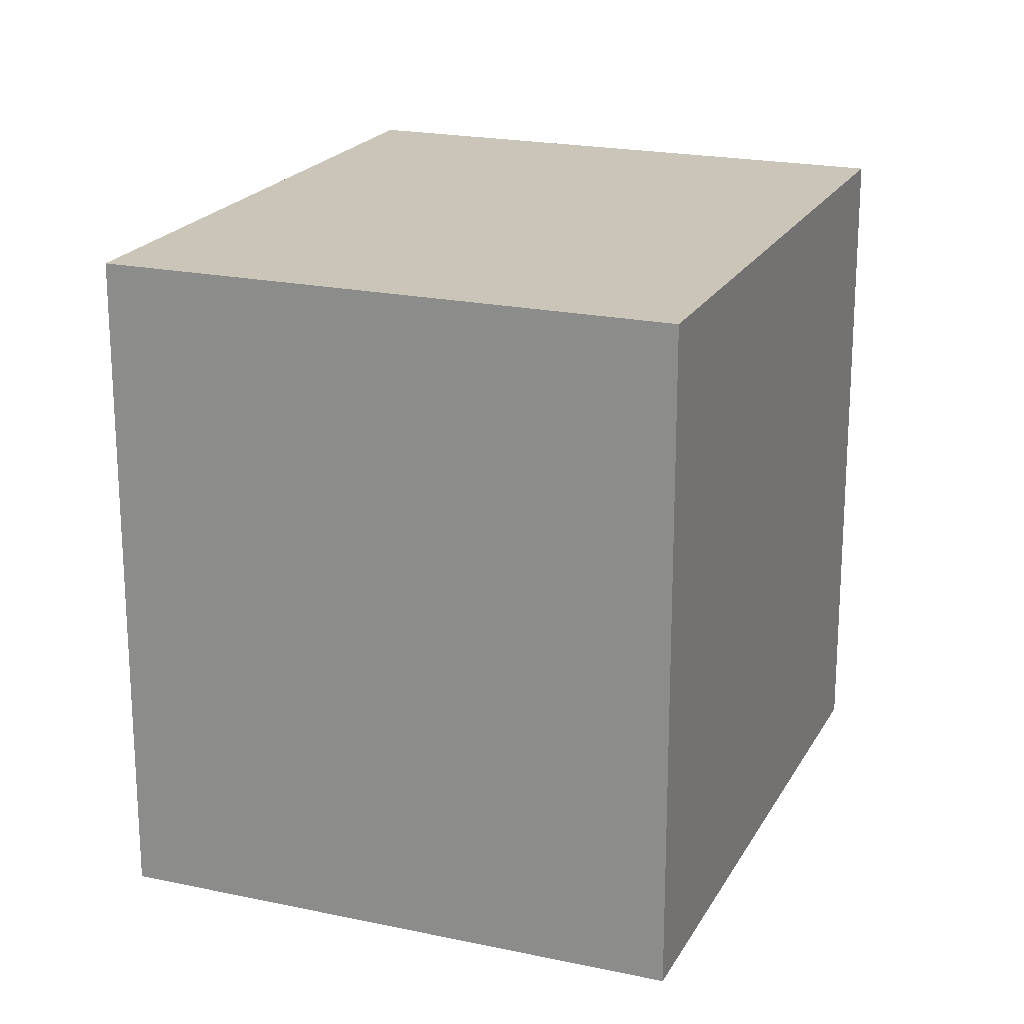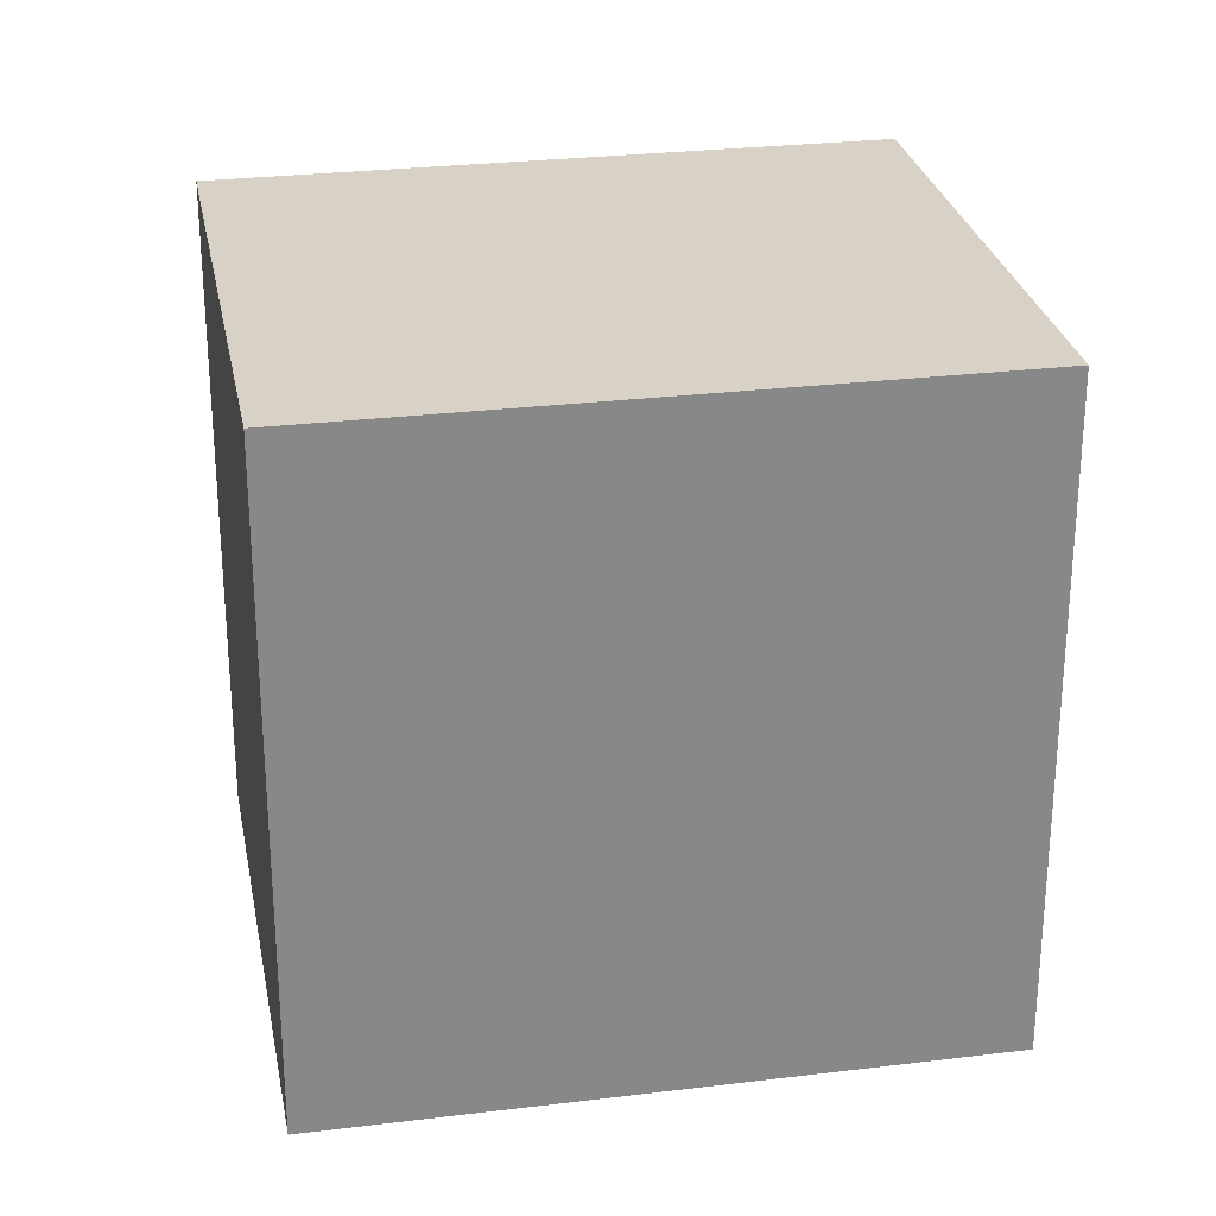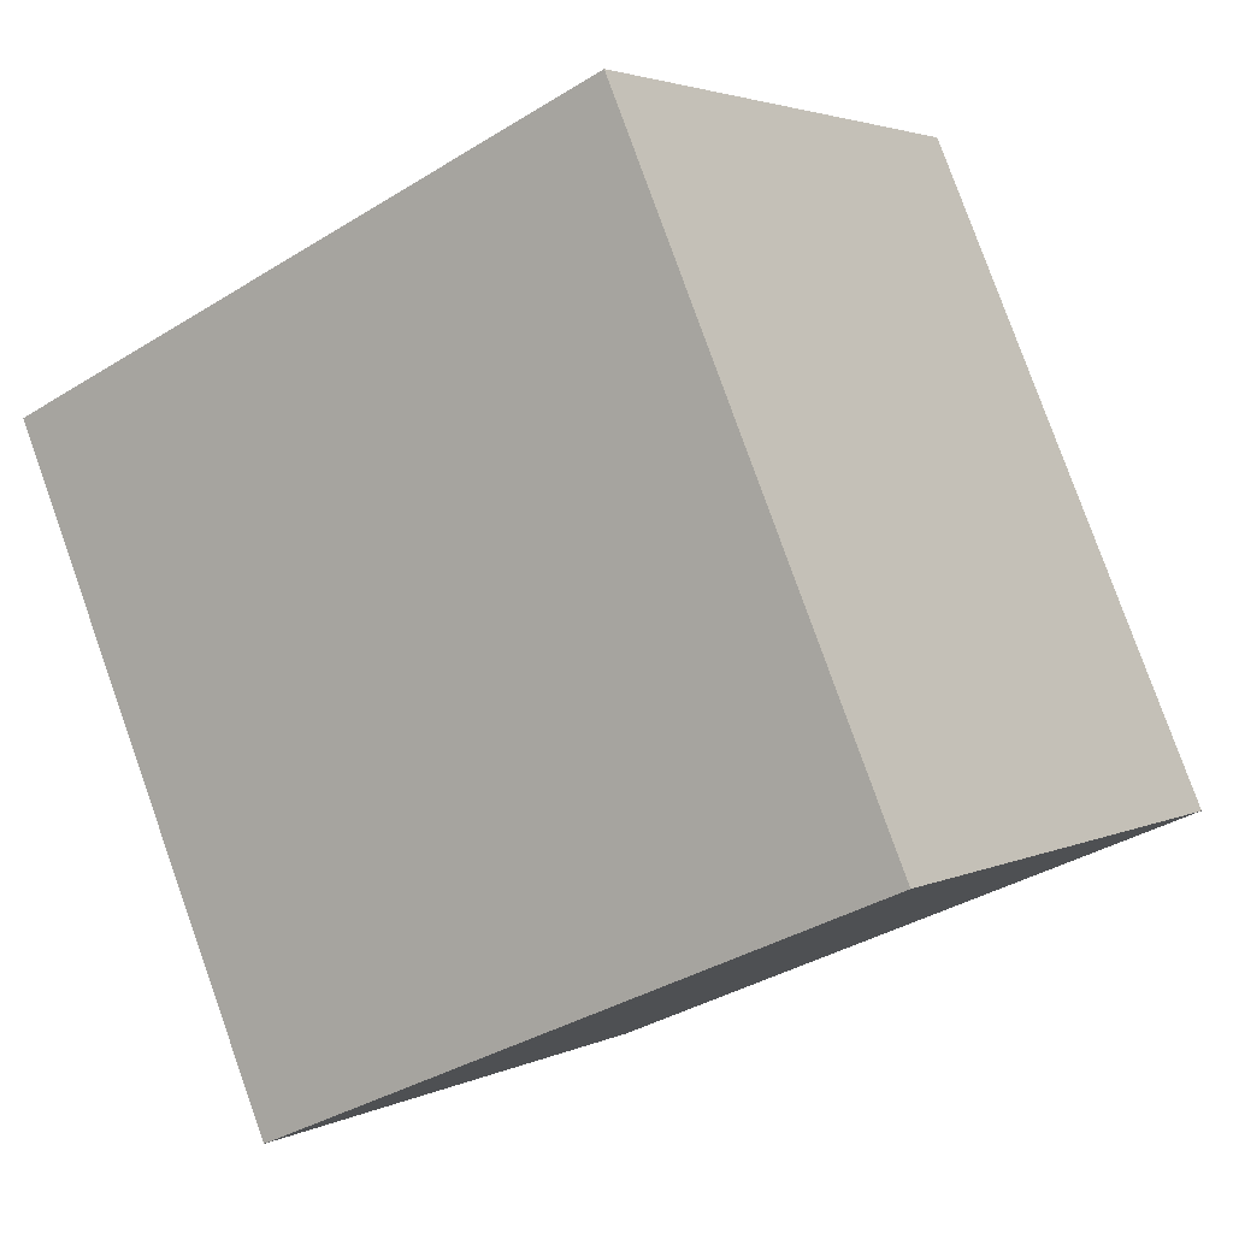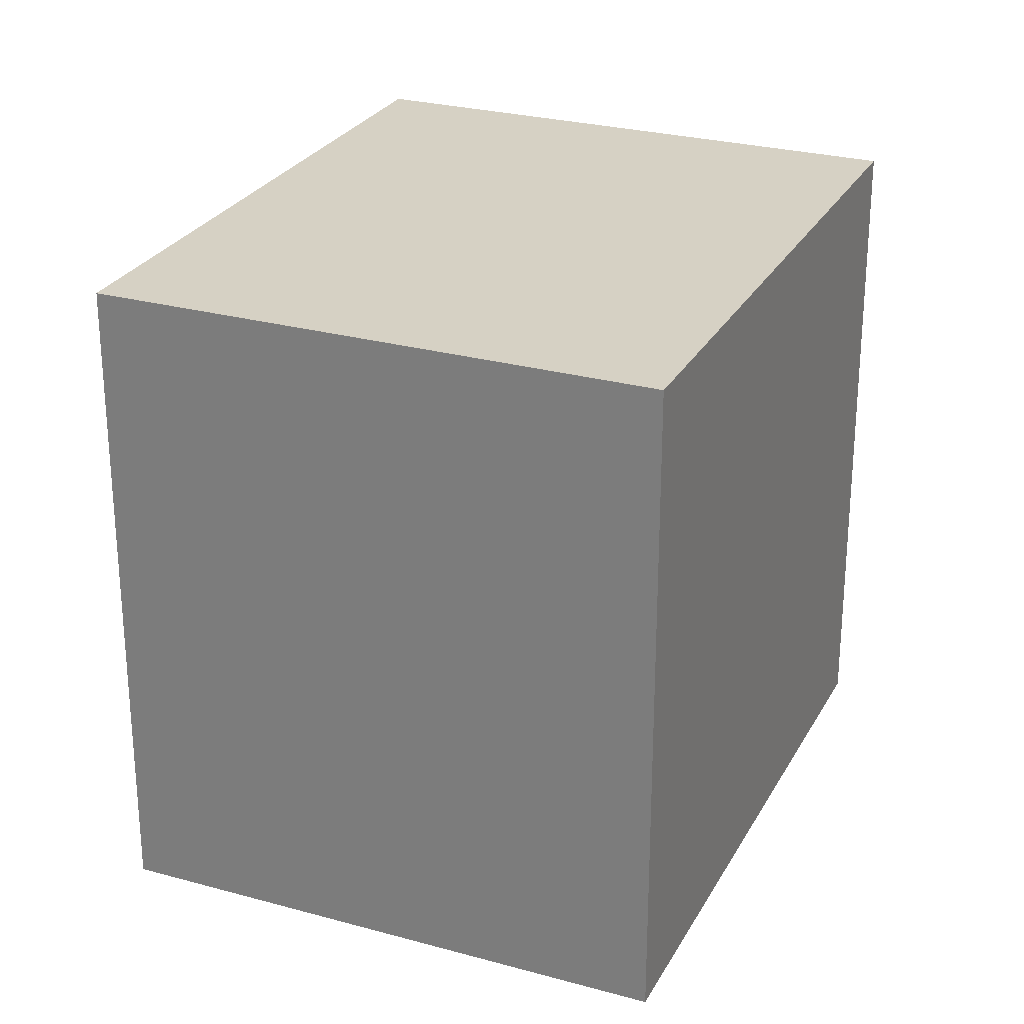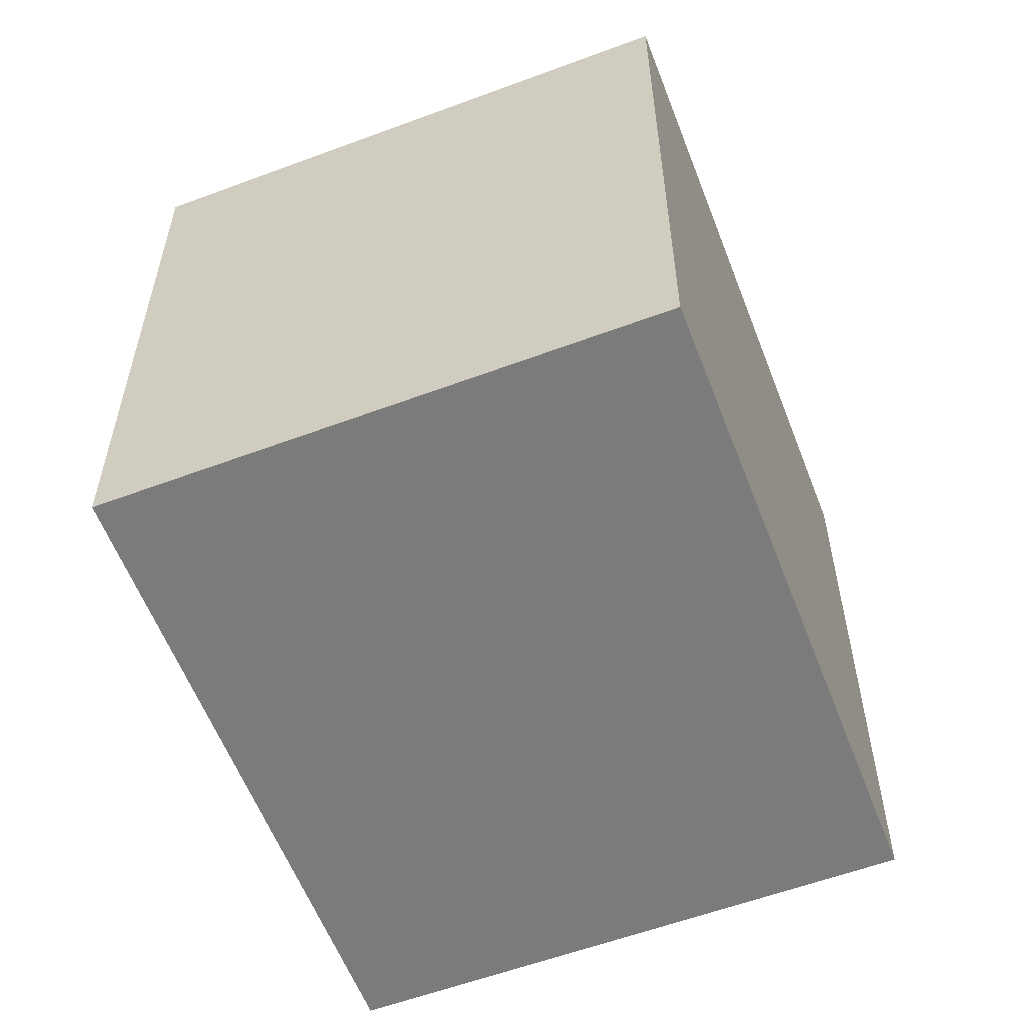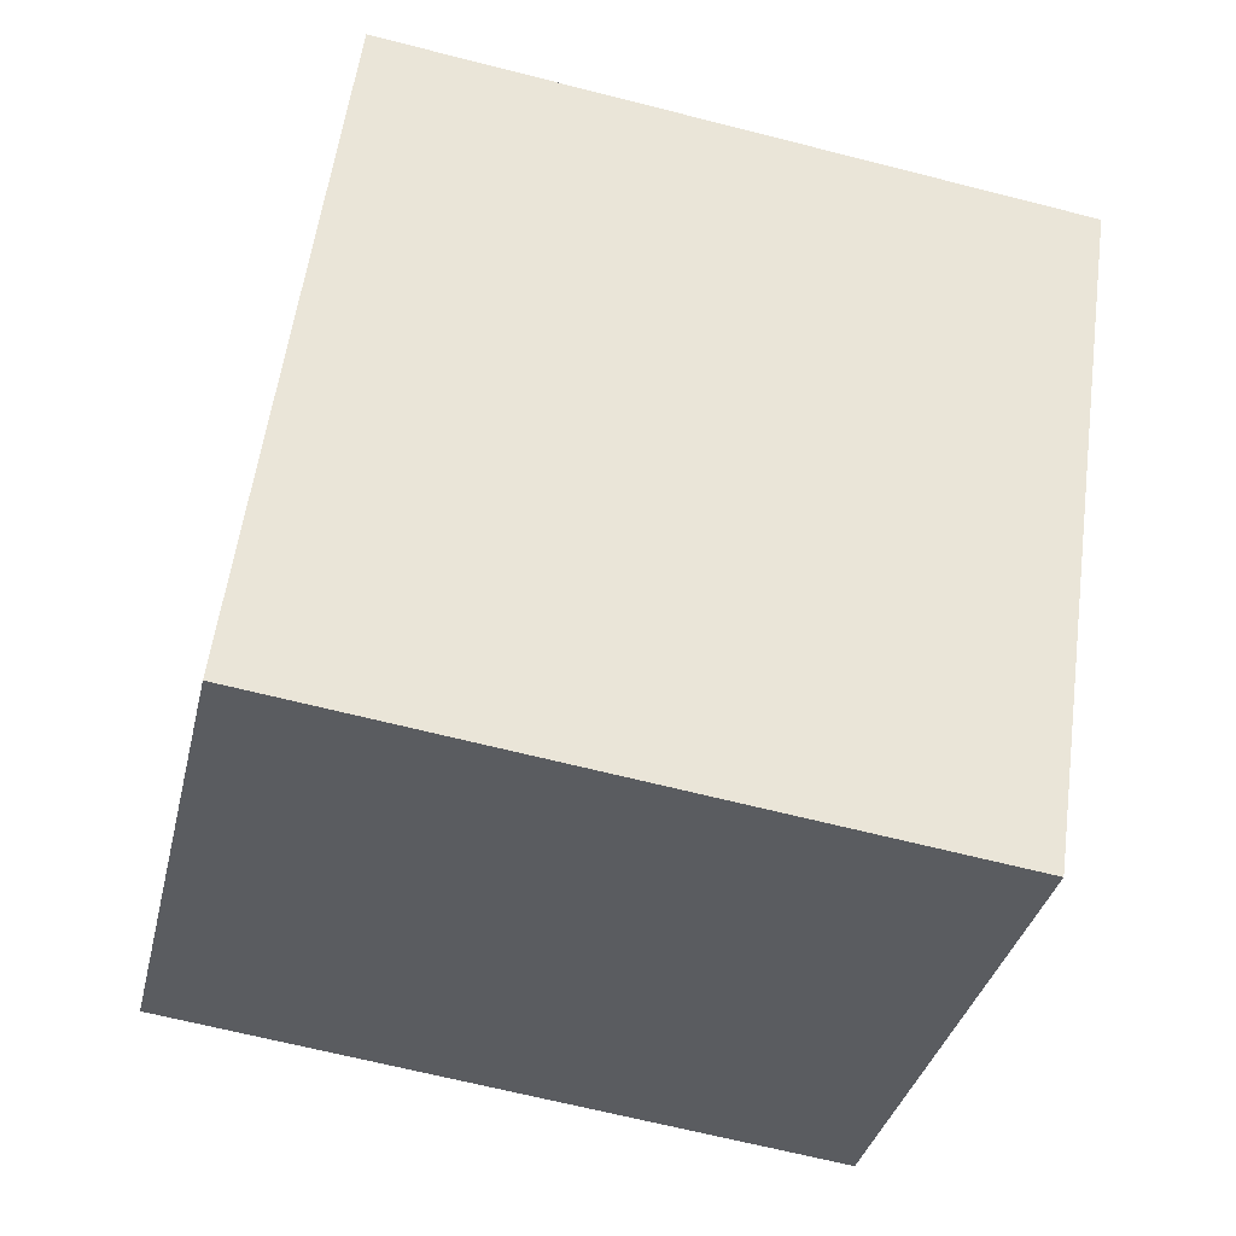
<metadata>
{"format":"obj","ext":"obj","renderer":"f3d","projection":"perspective","resolution":1024,"background":"white","views":[{"elev":20.5,"azim":-126.5,"up":"+Y"},{"elev":27.4,"azim":-68.5,"up":"+Y"},{"elev":-36.0,"azim":129.2,"up":"+Z"},{"elev":26.8,"azim":55.3,"up":"+Y"},{"elev":-58.4,"azim":53.1,"up":"+Y"},{"elev":-65.8,"azim":75.6,"up":"+Z"}]}
</metadata>
<code>
v  1.752 2.386 -1.102
v  1.28 2.386 2.035
v  3.034 2.386 0.939
v  0 2.386 1.461e-16
v  1.28 -1.246e-16 2.035
v  3.034 -5.75e-17 0.939
v  1.752 6.748e-17 -1.102
v  0 0 0
g defaultobject
f 1 2 3
f 2 1 4
f 5 3 2
f 3 5 6
f 6 1 3
f 1 6 7
f 7 4 1
f 4 7 8
f 8 2 4
f 2 8 5
f 5 7 6
f 7 5 8

</code>
